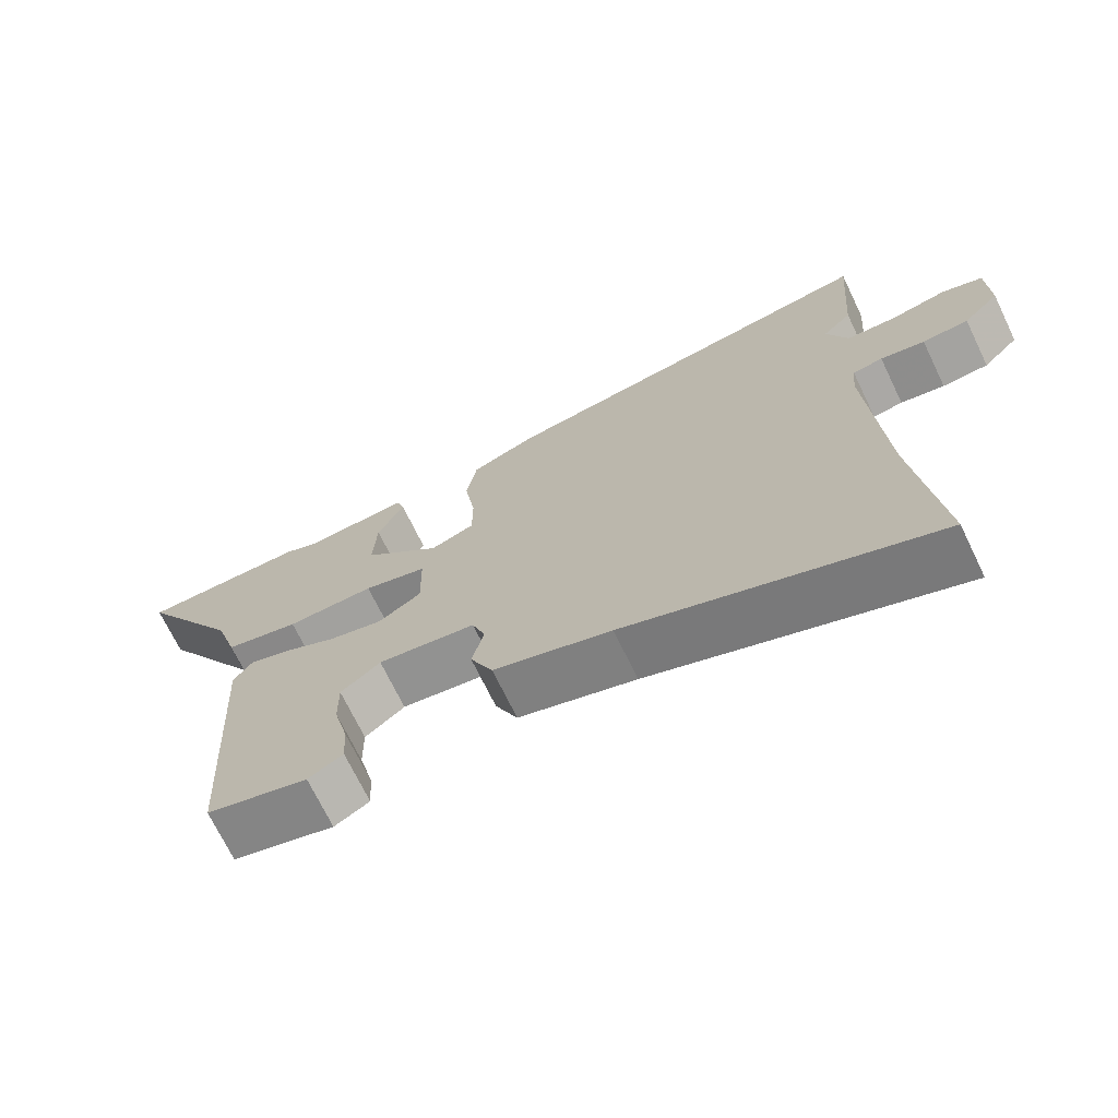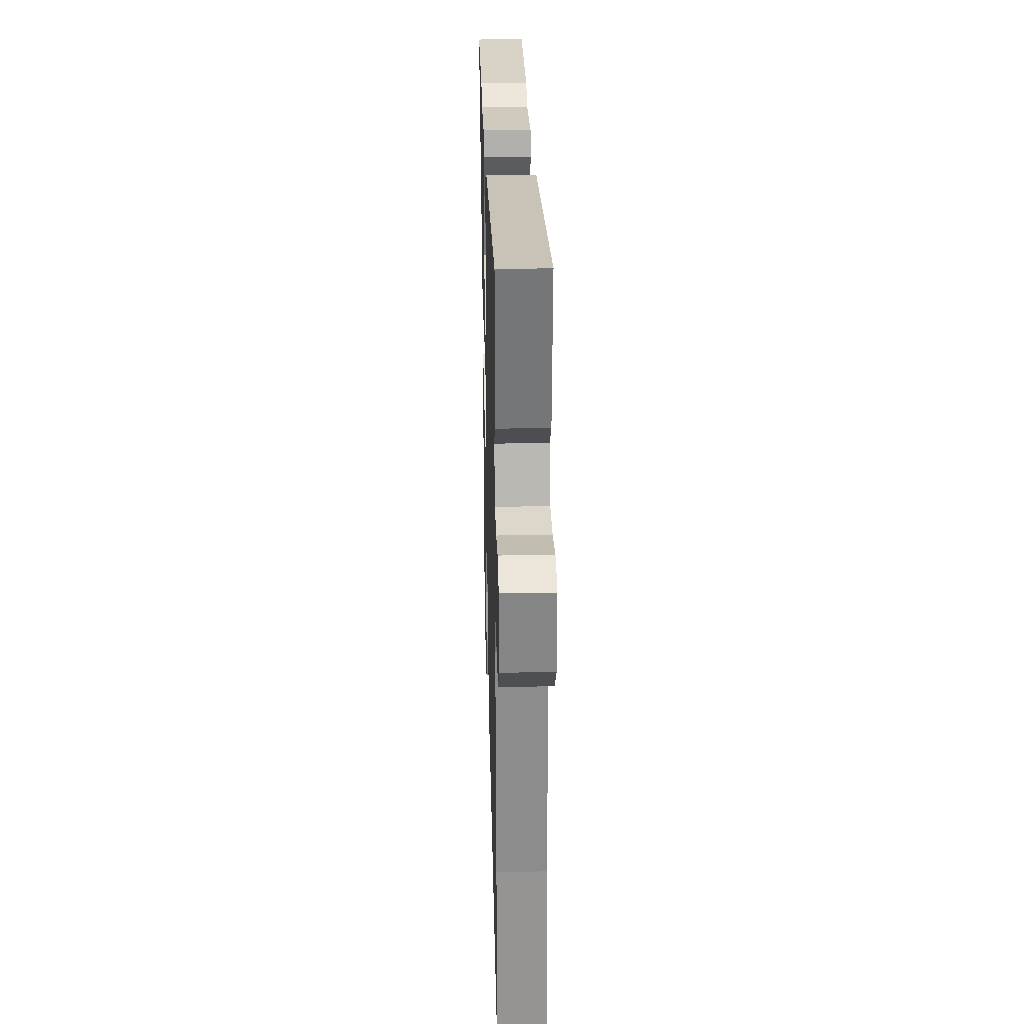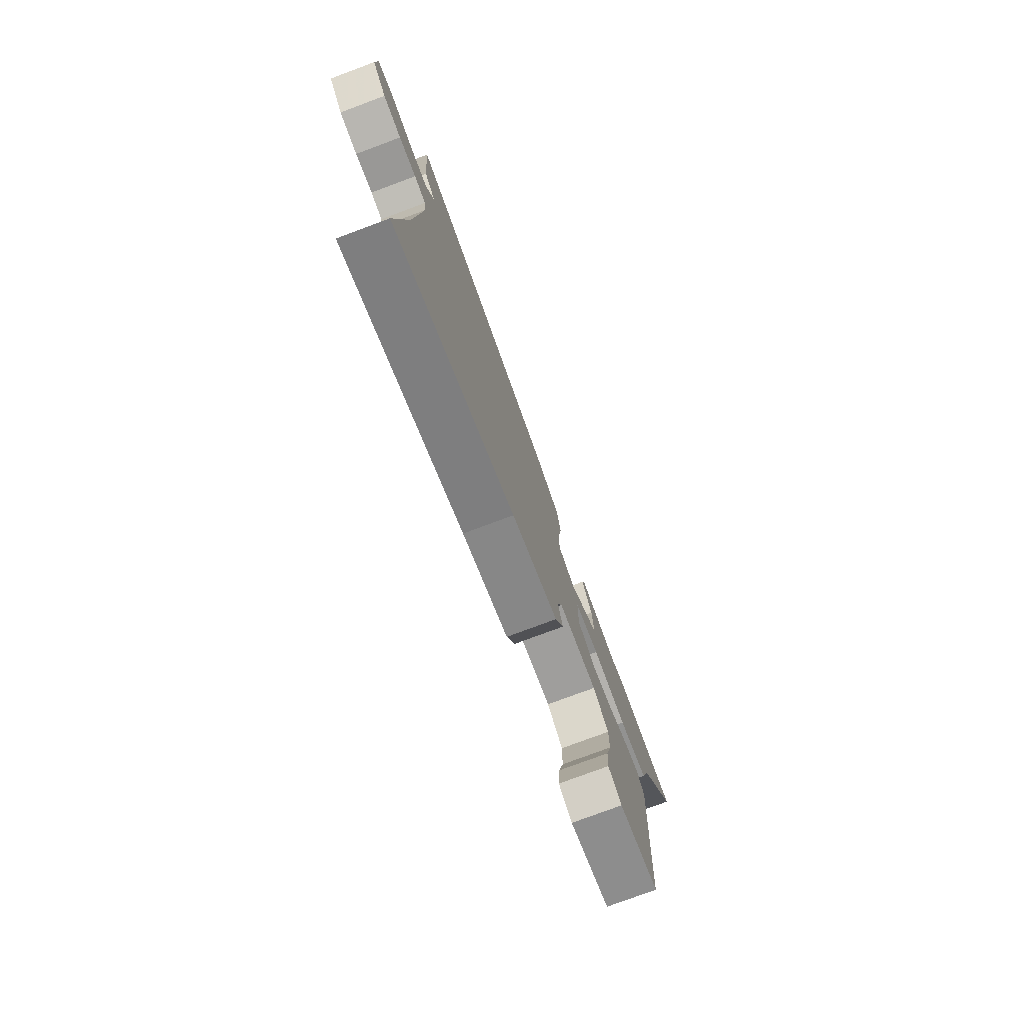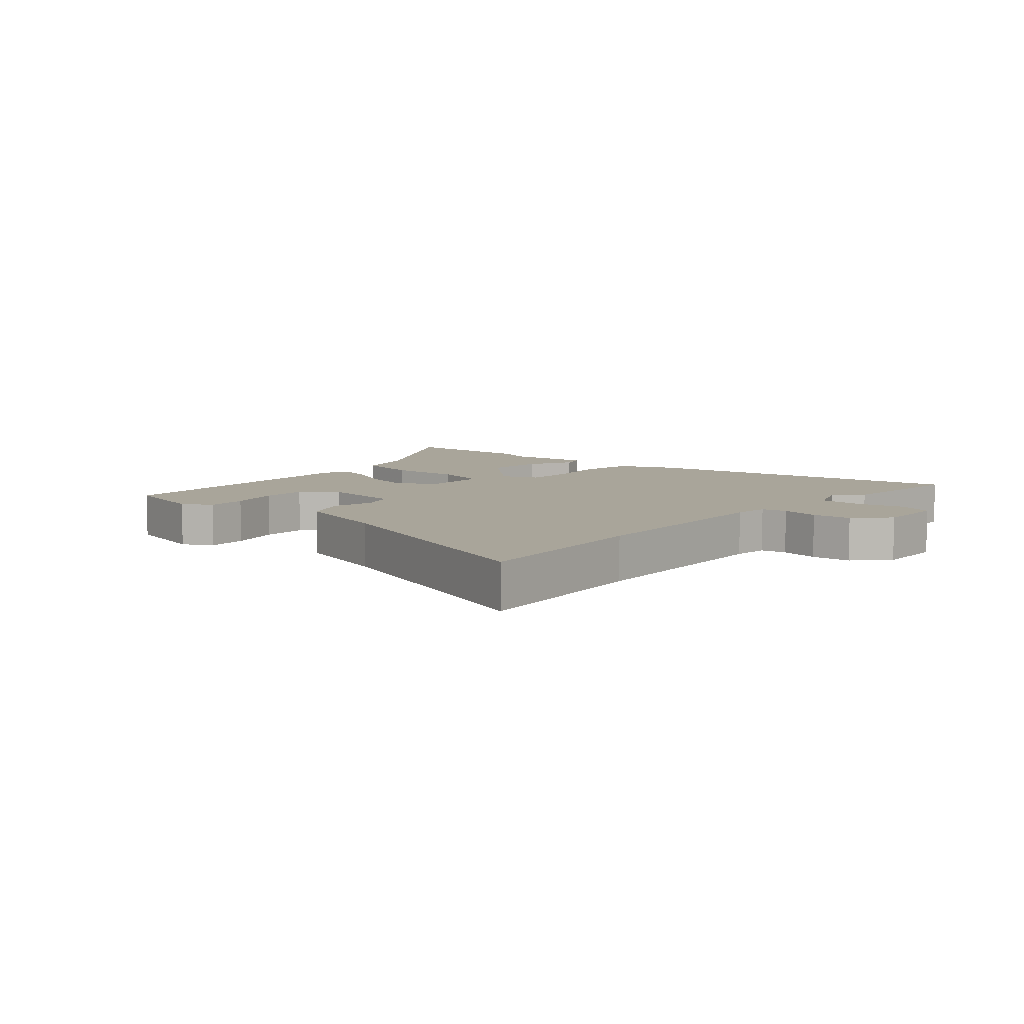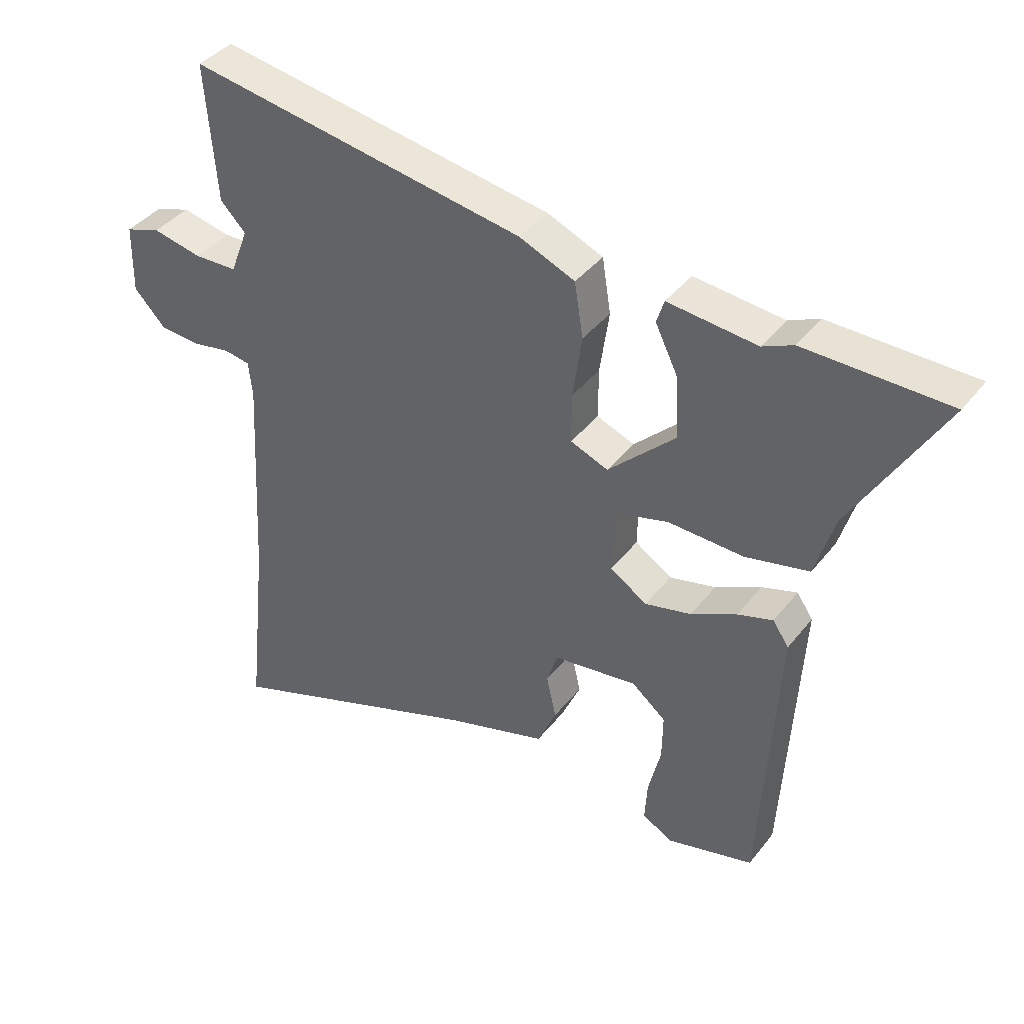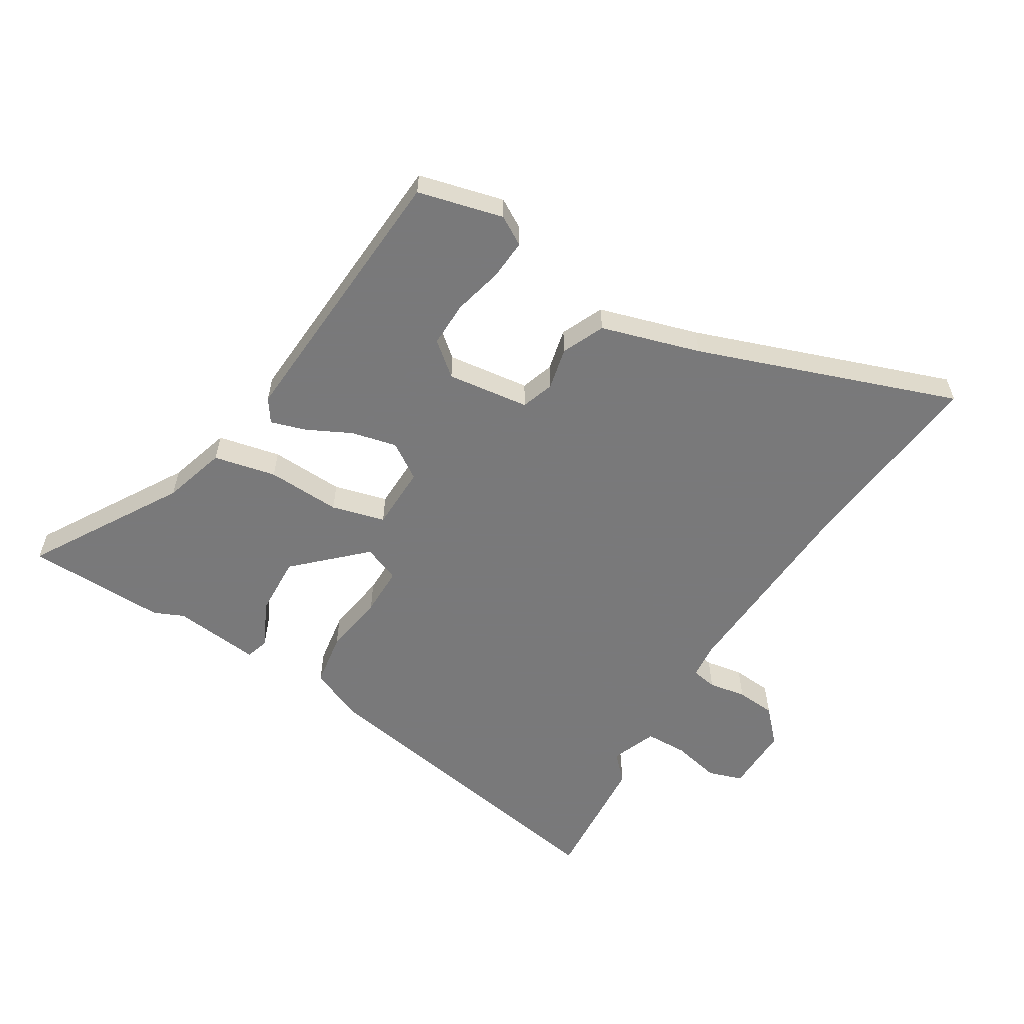
<metadata>
{"format":"obj","ext":"obj","renderer":"f3d","projection":"perspective","resolution":1024,"background":"white","views":[{"elev":-70.7,"azim":-154.2,"up":"+Z"},{"elev":29.0,"azim":-91.6,"up":"+Z"},{"elev":-77.7,"azim":-69.6,"up":"+Z"},{"elev":7.5,"azim":-138.8,"up":"+Y"},{"elev":39.8,"azim":34.0,"up":"+Z"},{"elev":-57.8,"azim":148.4,"up":"+Y"}]}
</metadata>
<code>
v -0.513 0.07 -0.624
v -0.48 0.07 -0.313
v -0.461 0.07 0.035
v -0.467 0.07 0.093
v -0.509 0.07 0.1
v -0.571 0.07 0.089
v -0.636 0.07 0.094
v -0.687 0.07 0.148
v -0.685 0.07 0.259
v -0.628 0.07 0.278
v -0.549 0.07 0.261
v -0.479 0.07 0.263
v -0.45 0.07 0.338
v -0.491 0.07 0.38
v -0.508 0.07 0.601
v 0.037 0.07 0.51
v 0.127 0.07 0.472
v 0.141 0.07 0.384
v 0.126 0.07 0.281
v 0.126 0.07 0.2
v 0.187 0.07 0.176
v 0.296 0.07 0.281
v 0.291 0.07 0.38
v 0.254 0.07 0.456
v 0.266 0.07 0.494
v 0.41 0.07 0.479
v 0.459 0.07 0.501
v 0.691 0.07 0.497
v 0.545 0.07 0.25
v 0.514 0.07 0.146
v 0.411 0.07 0.123
v 0.289 0.07 0.128
v 0.201 0.07 0.104
v 0.199 0.07 -0.002
v 0.259 0.07 -0.041
v 0.334 0.07 -0.023
v 0.408 0.07 0.014
v 0.465 0.07 0.032
v 0.491 0.07 -0.006
v 0.464 0.07 -0.47
v 0.323 0.07 -0.506
v 0.275 0.07 -0.478
v 0.279 0.07 -0.412
v 0.299 0.07 -0.329
v 0.3 0.07 -0.254
v 0.245 0.07 -0.209
v 0.109 0.07 -0.227
v 0.091 0.07 -0.281
v 0.107 0.07 -0.351
v 0.076 0.07 -0.421
v -0.087 0.07 -0.47
v -0.513 0 -0.624
v -0.48 0 -0.313
v -0.461 0 0.035
v -0.467 0 0.093
v -0.509 0 0.1
v -0.571 0 0.089
v -0.636 0 0.094
v -0.687 0 0.148
v -0.685 0 0.259
v -0.628 0 0.278
v -0.549 0 0.261
v -0.479 0 0.263
v -0.45 0 0.338
v -0.491 0 0.38
v -0.508 0 0.601
v 0.037 0 0.51
v 0.127 0 0.472
v 0.141 0 0.384
v 0.126 0 0.281
v 0.126 0 0.2
v 0.187 0 0.176
v 0.296 0 0.281
v 0.291 0 0.38
v 0.254 0 0.456
v 0.266 0 0.494
v 0.41 0 0.479
v 0.459 0 0.501
v 0.691 0 0.497
v 0.545 0 0.25
v 0.514 0 0.146
v 0.411 0 0.123
v 0.289 0 0.128
v 0.201 0 0.104
v 0.199 0 -0.002
v 0.259 0 -0.041
v 0.334 0 -0.023
v 0.408 0 0.014
v 0.465 0 0.032
v 0.491 0 -0.006
v 0.464 0 -0.47
v 0.323 0 -0.506
v 0.275 0 -0.478
v 0.279 0 -0.412
v 0.299 0 -0.329
v 0.3 0 -0.254
v 0.245 0 -0.209
v 0.109 0 -0.227
v 0.091 0 -0.281
v 0.107 0 -0.351
v 0.076 0 -0.421
v -0.087 0 -0.47
f 48 49 50 51
f 47 48 51 1
f 41 42 43 44
f 41 44 45
f 40 41 45
f 39 40 45
f 36 37 38 39
f 35 36 39 45
f 34 35 45 46
f 29 30 31 32
f 29 32 33
f 26 27 28 29
f 26 29 33
f 23 24 25 26
f 22 23 26
f 22 26 33
f 21 22 33
f 20 21 33 34
f 16 17 18 19
f 16 19 20
f 13 14 15 16
f 12 13 16 20
f 11 12 20 34
f 5 6 7 8
f 4 5 8 9
f 47 1 2
f 47 2 3
f 46 47 3 4
f 10 11 34 46
f 4 9 10 46
f 102 101 100 99
f 52 102 99 98
f 95 94 93 92
f 96 95 92
f 96 92 91
f 96 91 90
f 90 89 88 87
f 96 90 87 86
f 97 96 86 85
f 83 82 81 80
f 84 83 80
f 80 79 78 77
f 84 80 77
f 77 76 75 74
f 77 74 73
f 84 77 73
f 84 73 72
f 85 84 72 71
f 70 69 68 67
f 71 70 67
f 67 66 65 64
f 71 67 64 63
f 85 71 63 62
f 59 58 57 56
f 60 59 56 55
f 53 52 98
f 54 53 98
f 55 54 98 97
f 97 85 62 61
f 97 61 60 55
f 1 52 53 2
f 2 53 54 3
f 3 54 55 4
f 4 55 56 5
f 5 56 57 6
f 6 57 58 7
f 7 58 59 8
f 8 59 60 9
f 9 60 61 10
f 10 61 62 11
f 11 62 63 12
f 12 63 64 13
f 13 64 65 14
f 14 65 66 15
f 15 66 67 16
f 16 67 68 17
f 17 68 69 18
f 18 69 70 19
f 19 70 71 20
f 20 71 72 21
f 21 72 73 22
f 22 73 74 23
f 23 74 75 24
f 24 75 76 25
f 25 76 77 26
f 26 77 78 27
f 27 78 79 28
f 28 79 80 29
f 29 80 81 30
f 30 81 82 31
f 31 82 83 32
f 32 83 84 33
f 33 84 85 34
f 34 85 86 35
f 35 86 87 36
f 36 87 88 37
f 37 88 89 38
f 38 89 90 39
f 39 90 91 40
f 40 91 92 41
f 41 92 93 42
f 42 93 94 43
f 43 94 95 44
f 44 95 96 45
f 45 96 97 46
f 46 97 98 47
f 47 98 99 48
f 48 99 100 49
f 49 100 101 50
f 50 101 102 51
f 51 102 52 1

</code>
